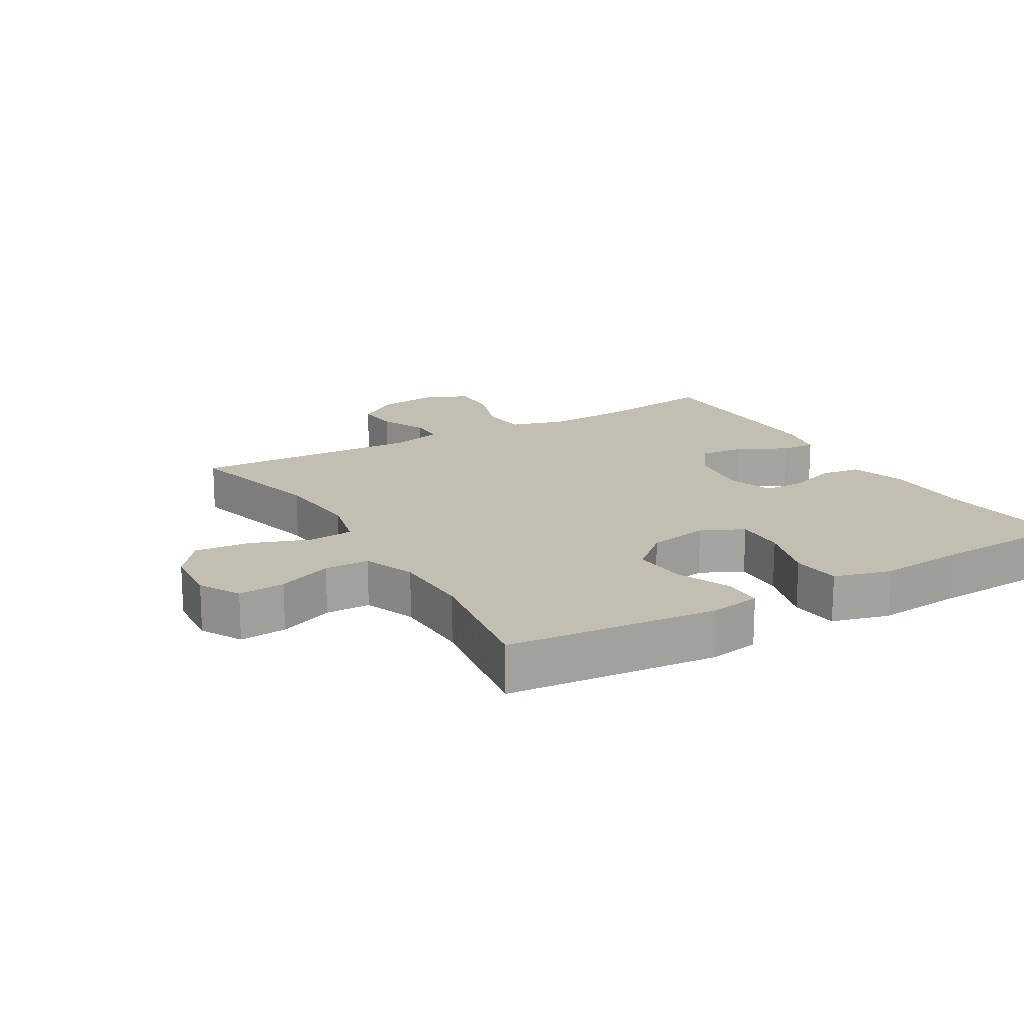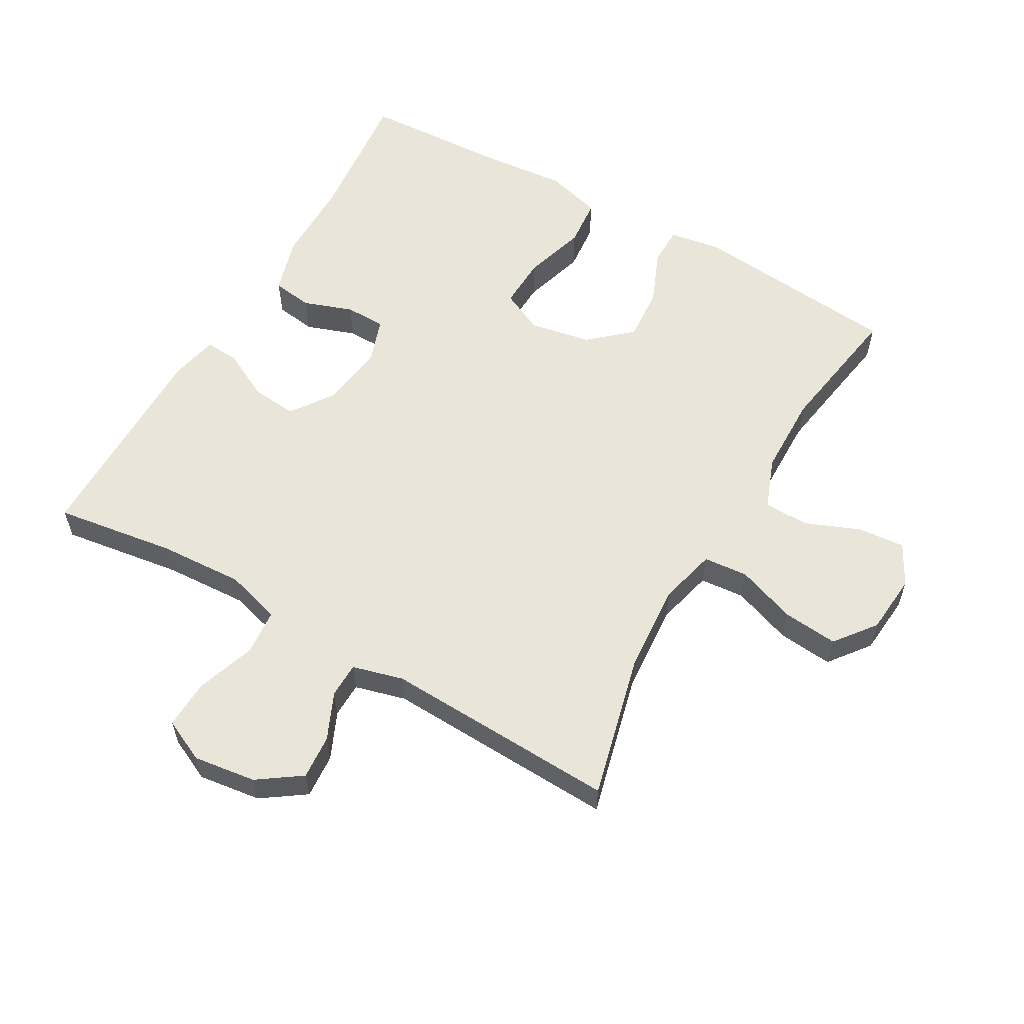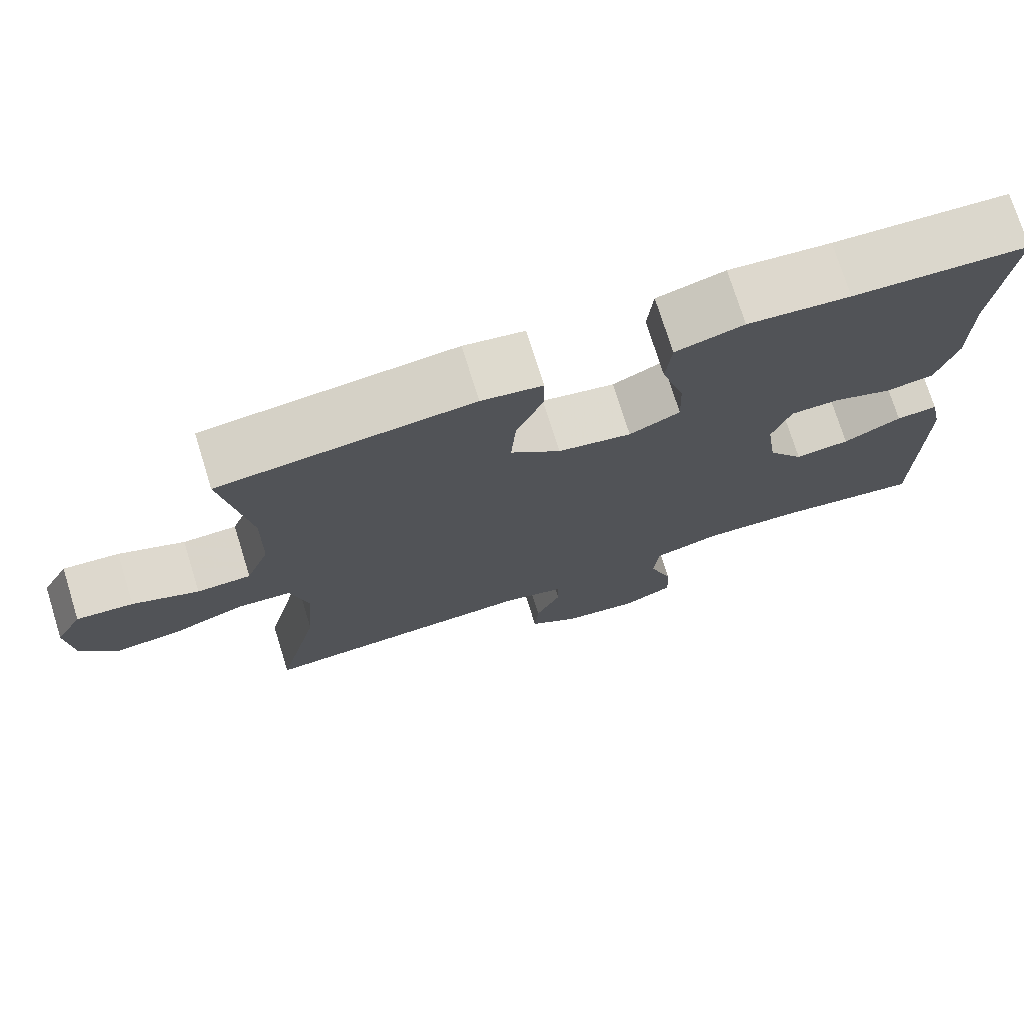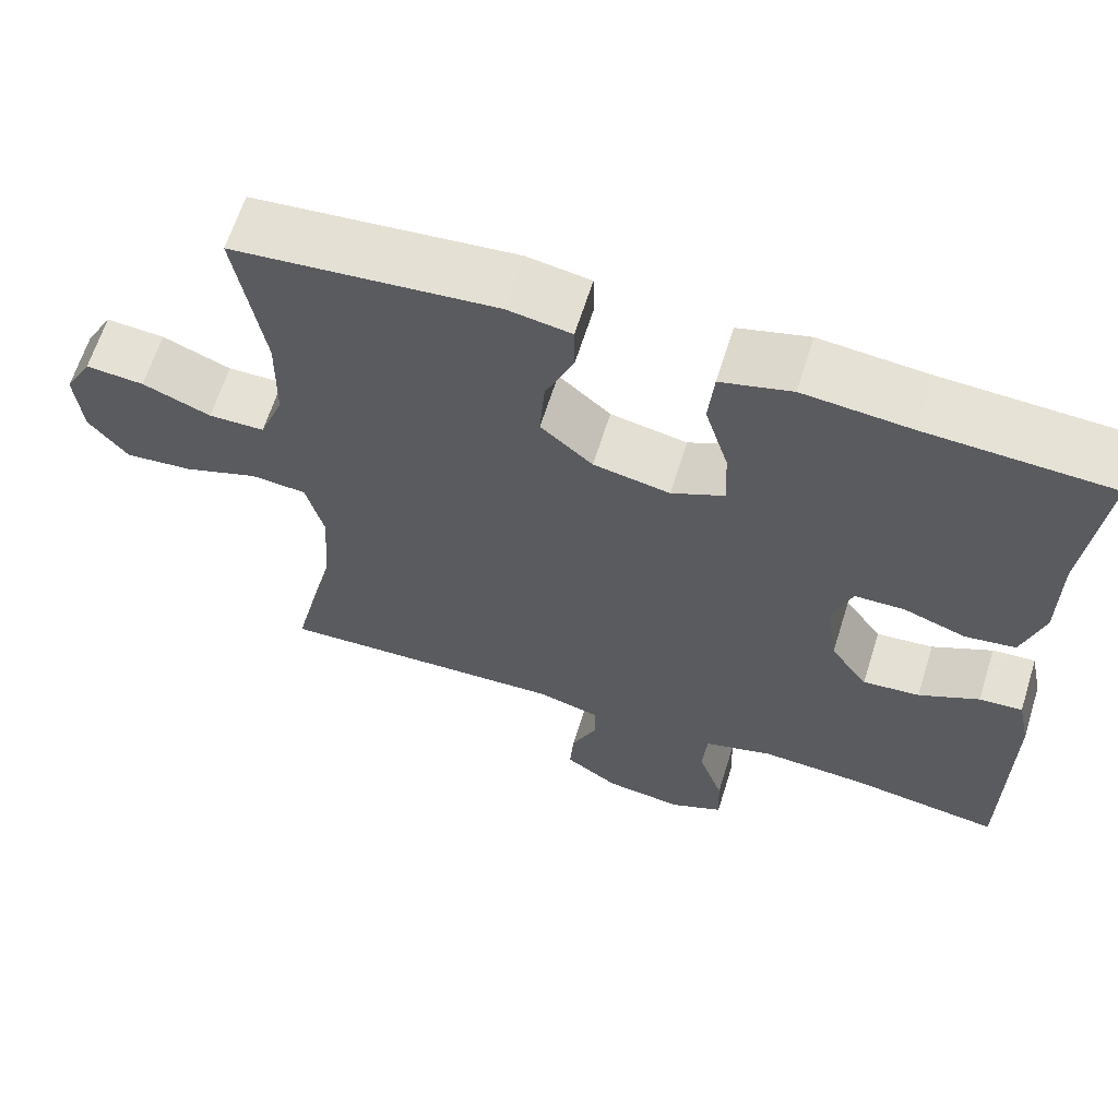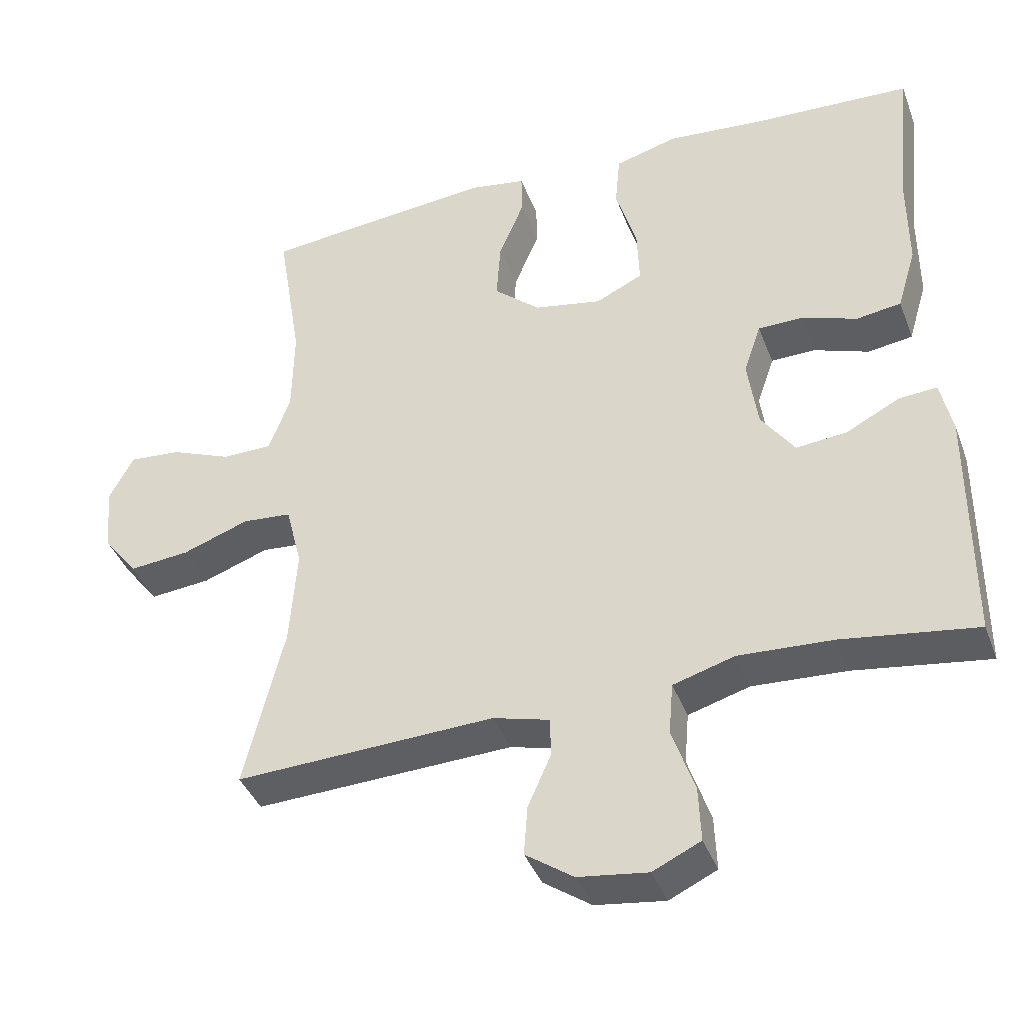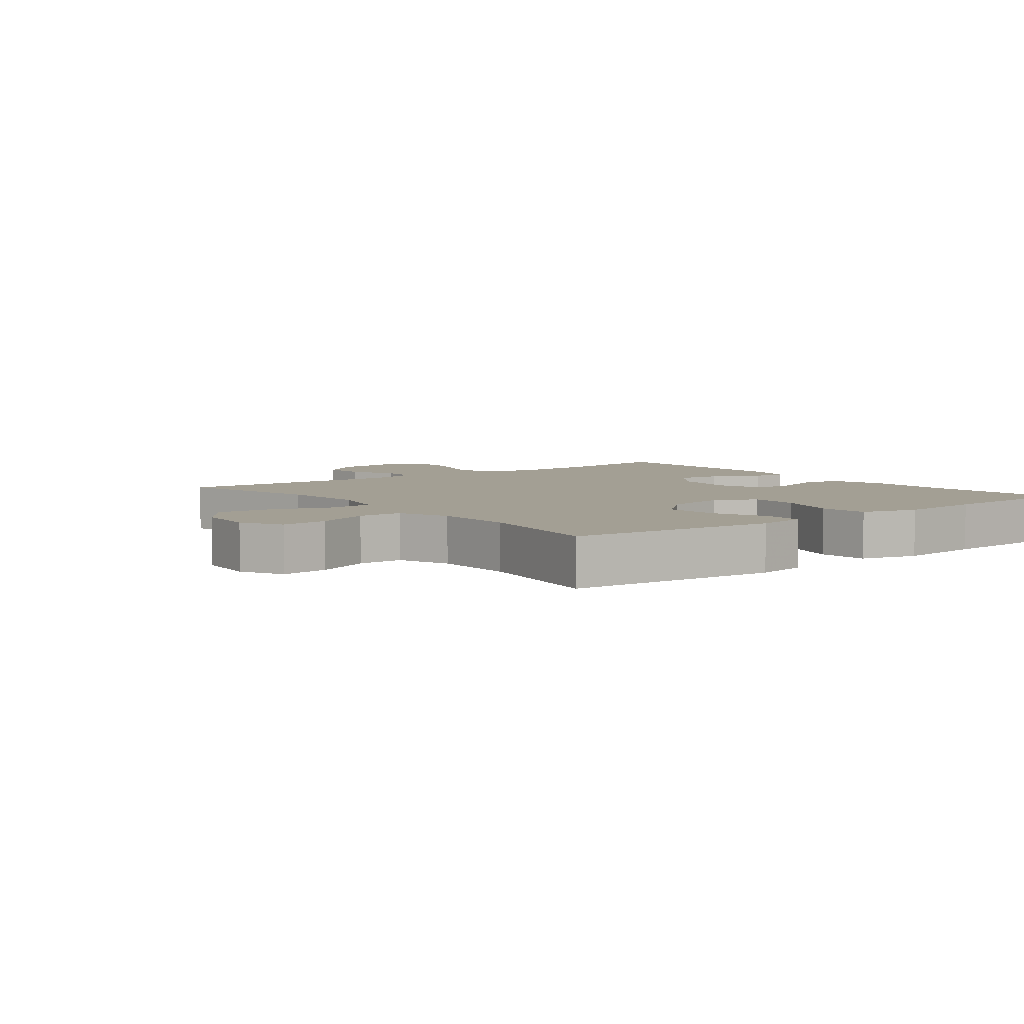
<metadata>
{"format":"obj","ext":"obj","renderer":"f3d","projection":"perspective","resolution":1024,"background":"white","views":[{"elev":17.1,"azim":-30.5,"up":"+Y"},{"elev":58.4,"azim":-150.2,"up":"+Y"},{"elev":74.4,"azim":-17.3,"up":"+Z"},{"elev":64.0,"azim":17.4,"up":"+Z"},{"elev":-39.8,"azim":19.6,"up":"+Z"},{"elev":5.4,"azim":-38.0,"up":"+Y"}]}
</metadata>
<code>
v -0.5 0.07 0.5
v -0.178 0.07 0.531
v -0.1 0.07 0.518
v -0.099 0.07 0.459
v -0.134 0.07 0.375
v -0.14 0.07 0.292
v -0.076 0.07 0.236
v 0.018 0.07 0.218
v 0.083 0.07 0.249
v 0.08 0.07 0.328
v 0.051 0.07 0.424
v 0.058 0.07 0.499
v 0.145 0.07 0.523
v 0.276 0.07 0.511
v 0.5 0.07 0.5
v 0.478 0.07 0.287
v 0.478 0.07 0.157
v 0.452 0.07 0.07
v 0.39 0.07 0.061
v 0.314 0.07 0.088
v 0.252 0.07 0.087
v 0.228 0.07 0.017
v 0.242 0.07 -0.081
v 0.288 0.07 -0.146
v 0.358 0.07 -0.139
v 0.432 0.07 -0.101
v 0.485 0.07 -0.097
v 0.501 0.07 -0.172
v 0.5 0.07 -0.5
v 0.315 0.07 -0.473
v 0.185 0.07 -0.466
v 0.1 0.07 -0.491
v 0.094 0.07 -0.562
v 0.125 0.07 -0.653
v 0.128 0.07 -0.728
v 0.062 0.07 -0.759
v -0.034 0.07 -0.746
v -0.1 0.07 -0.7
v -0.095 0.07 -0.632
v -0.063 0.07 -0.56
v -0.064 0.07 -0.506
v -0.142 0.07 -0.485
v -0.5 0.07 -0.5
v -0.445 0.07 -0.277
v -0.435 0.07 -0.142
v -0.457 0.07 -0.054
v -0.525 0.07 -0.048
v -0.617 0.07 -0.081
v -0.701 0.07 -0.089
v -0.749 0.07 -0.027
v -0.757 0.07 0.065
v -0.723 0.07 0.128
v -0.651 0.07 0.122
v -0.567 0.07 0.088
v -0.498 0.07 0.089
v -0.468 0.07 0.168
v -0.466 0.07 0.292
v -0.5 0 0.5
v -0.178 0 0.531
v -0.1 0 0.518
v -0.099 0 0.459
v -0.134 0 0.375
v -0.14 0 0.292
v -0.076 0 0.236
v 0.018 0 0.218
v 0.083 0 0.249
v 0.08 0 0.328
v 0.051 0 0.424
v 0.058 0 0.499
v 0.145 0 0.523
v 0.276 0 0.511
v 0.5 0 0.5
v 0.478 0 0.287
v 0.478 0 0.157
v 0.452 0 0.07
v 0.39 0 0.061
v 0.314 0 0.088
v 0.252 0 0.087
v 0.228 0 0.017
v 0.242 0 -0.081
v 0.288 0 -0.146
v 0.358 0 -0.139
v 0.432 0 -0.101
v 0.485 0 -0.097
v 0.501 0 -0.172
v 0.5 0 -0.5
v 0.315 0 -0.473
v 0.185 0 -0.466
v 0.1 0 -0.491
v 0.094 0 -0.562
v 0.125 0 -0.653
v 0.128 0 -0.728
v 0.062 0 -0.759
v -0.034 0 -0.746
v -0.1 0 -0.7
v -0.095 0 -0.632
v -0.063 0 -0.56
v -0.064 0 -0.506
v -0.142 0 -0.485
v -0.5 0 -0.5
v -0.445 0 -0.277
v -0.435 0 -0.142
v -0.457 0 -0.054
v -0.525 0 -0.048
v -0.617 0 -0.081
v -0.701 0 -0.089
v -0.749 0 -0.027
v -0.757 0 0.065
v -0.723 0 0.128
v -0.651 0 0.122
v -0.567 0 0.088
v -0.498 0 0.089
v -0.468 0 0.168
v -0.466 0 0.292
f 51 52 53 54
f 51 54 55
f 50 51 55
f 47 48 49 50
f 46 47 50 55
f 42 43 44
f 41 42 44 45
f 37 38 39 40
f 37 40 41
f 36 37 41
f 33 34 35 36
f 32 33 36 41
f 31 32 41 45
f 27 28 29 30
f 25 26 27 30
f 24 25 30 31
f 23 24 31 45
f 17 18 19 20
f 16 17 20 21
f 14 15 16 21
f 13 14 21 22
f 10 11 12 13
f 9 10 13 22
f 2 3 4 5
f 57 1 2 5
f 56 57 5 6
f 46 55 56 6
f 8 9 22 23
f 7 8 23 45
f 6 7 45 46
f 111 110 109 108
f 112 111 108
f 112 108 107
f 107 106 105 104
f 112 107 104 103
f 101 100 99
f 102 101 99 98
f 97 96 95 94
f 98 97 94
f 98 94 93
f 93 92 91 90
f 98 93 90 89
f 102 98 89 88
f 87 86 85 84
f 87 84 83 82
f 88 87 82 81
f 102 88 81 80
f 77 76 75 74
f 78 77 74 73
f 78 73 72 71
f 79 78 71 70
f 70 69 68 67
f 79 70 67 66
f 62 61 60 59
f 62 59 58 114
f 63 62 114 113
f 63 113 112 103
f 80 79 66 65
f 102 80 65 64
f 103 102 64 63
f 1 58 59 2
f 2 59 60 3
f 3 60 61 4
f 4 61 62 5
f 5 62 63 6
f 6 63 64 7
f 7 64 65 8
f 8 65 66 9
f 9 66 67 10
f 10 67 68 11
f 11 68 69 12
f 12 69 70 13
f 13 70 71 14
f 14 71 72 15
f 15 72 73 16
f 16 73 74 17
f 17 74 75 18
f 18 75 76 19
f 19 76 77 20
f 20 77 78 21
f 21 78 79 22
f 22 79 80 23
f 23 80 81 24
f 24 81 82 25
f 25 82 83 26
f 26 83 84 27
f 27 84 85 28
f 28 85 86 29
f 29 86 87 30
f 30 87 88 31
f 31 88 89 32
f 32 89 90 33
f 33 90 91 34
f 34 91 92 35
f 35 92 93 36
f 36 93 94 37
f 37 94 95 38
f 38 95 96 39
f 39 96 97 40
f 40 97 98 41
f 41 98 99 42
f 42 99 100 43
f 43 100 101 44
f 44 101 102 45
f 45 102 103 46
f 46 103 104 47
f 47 104 105 48
f 48 105 106 49
f 49 106 107 50
f 50 107 108 51
f 51 108 109 52
f 52 109 110 53
f 53 110 111 54
f 54 111 112 55
f 55 112 113 56
f 56 113 114 57
f 57 114 58 1

</code>
